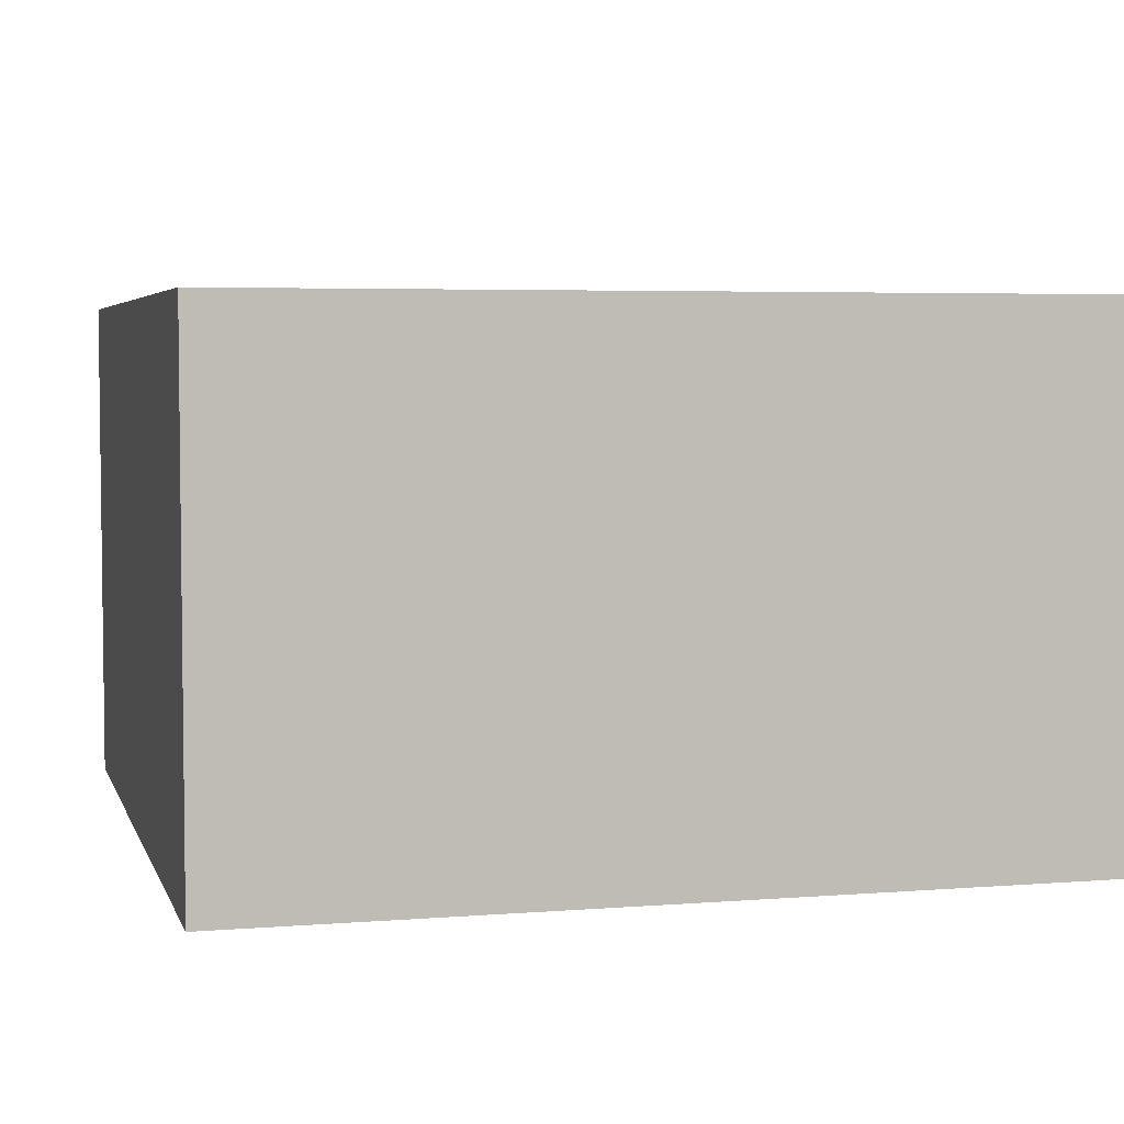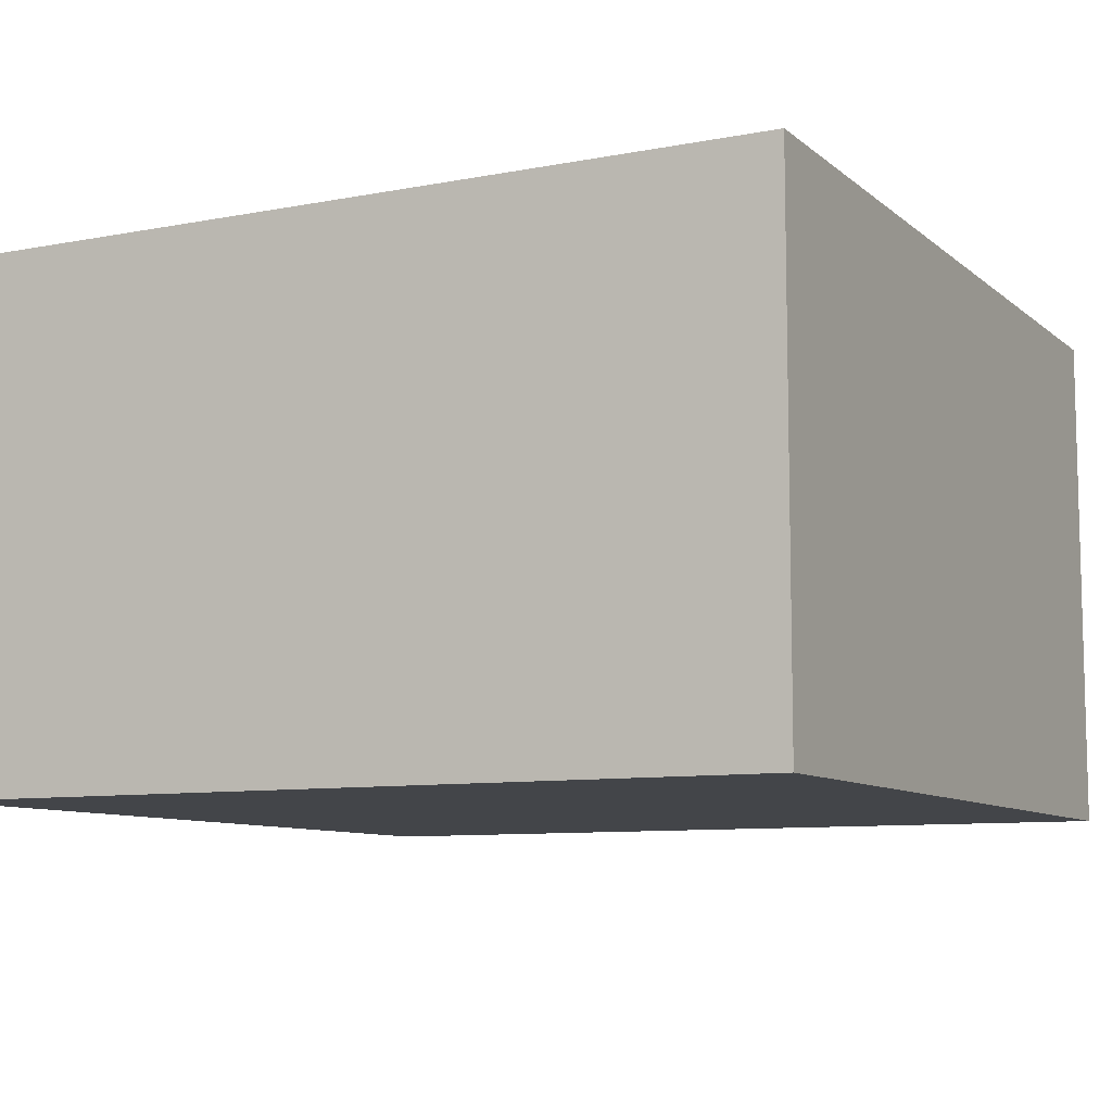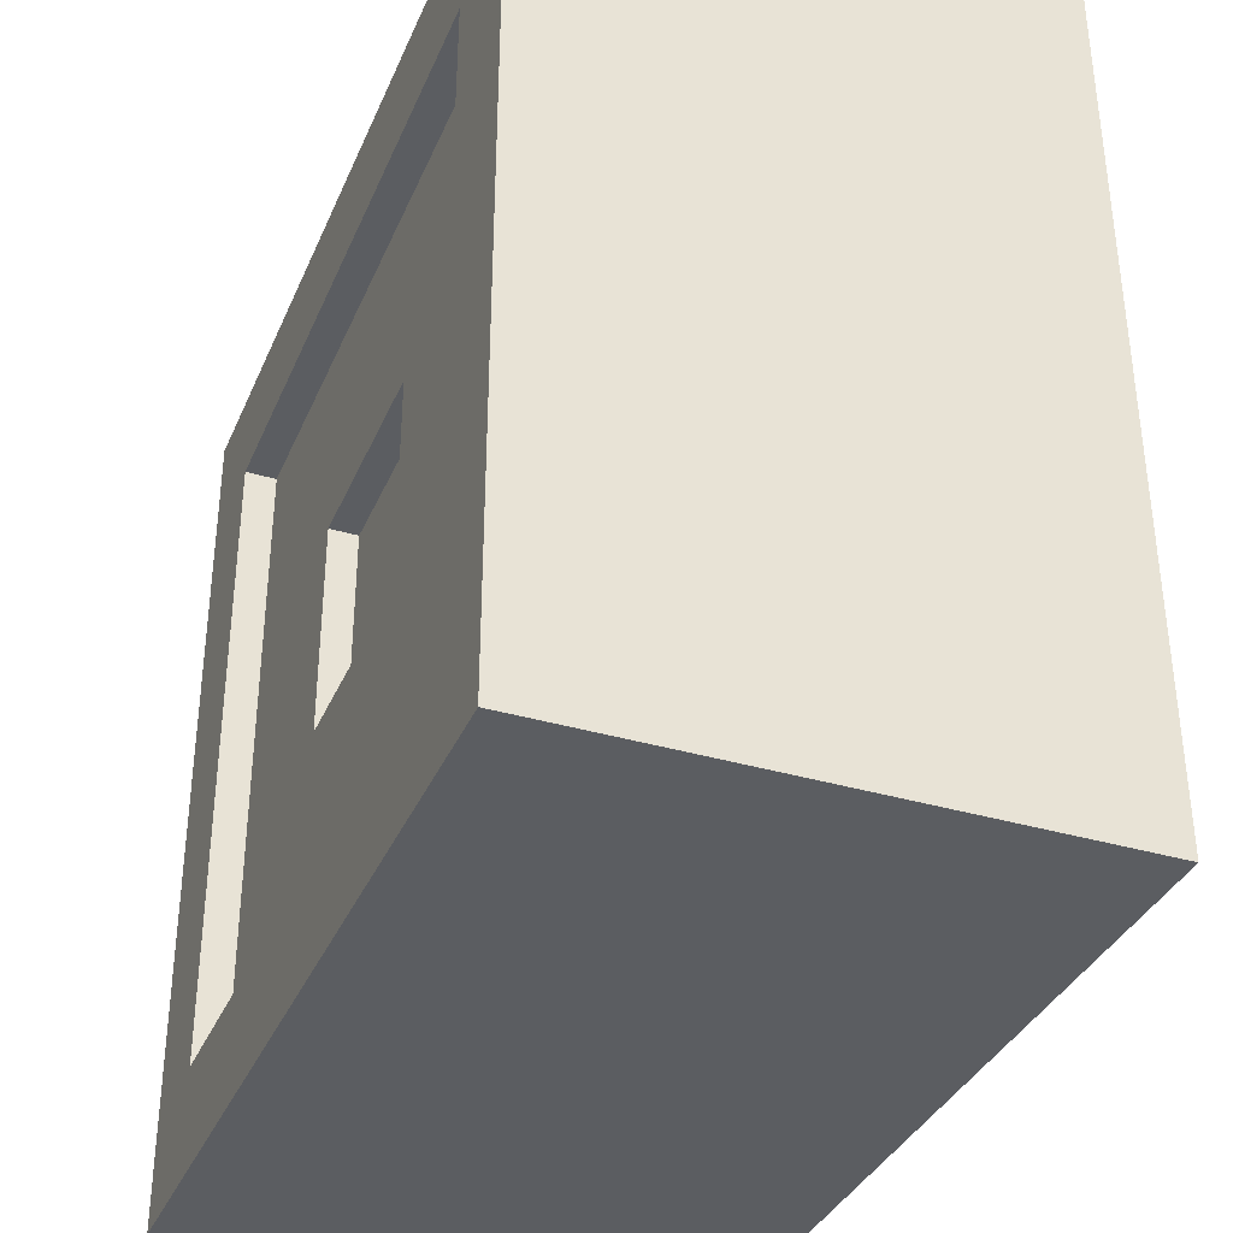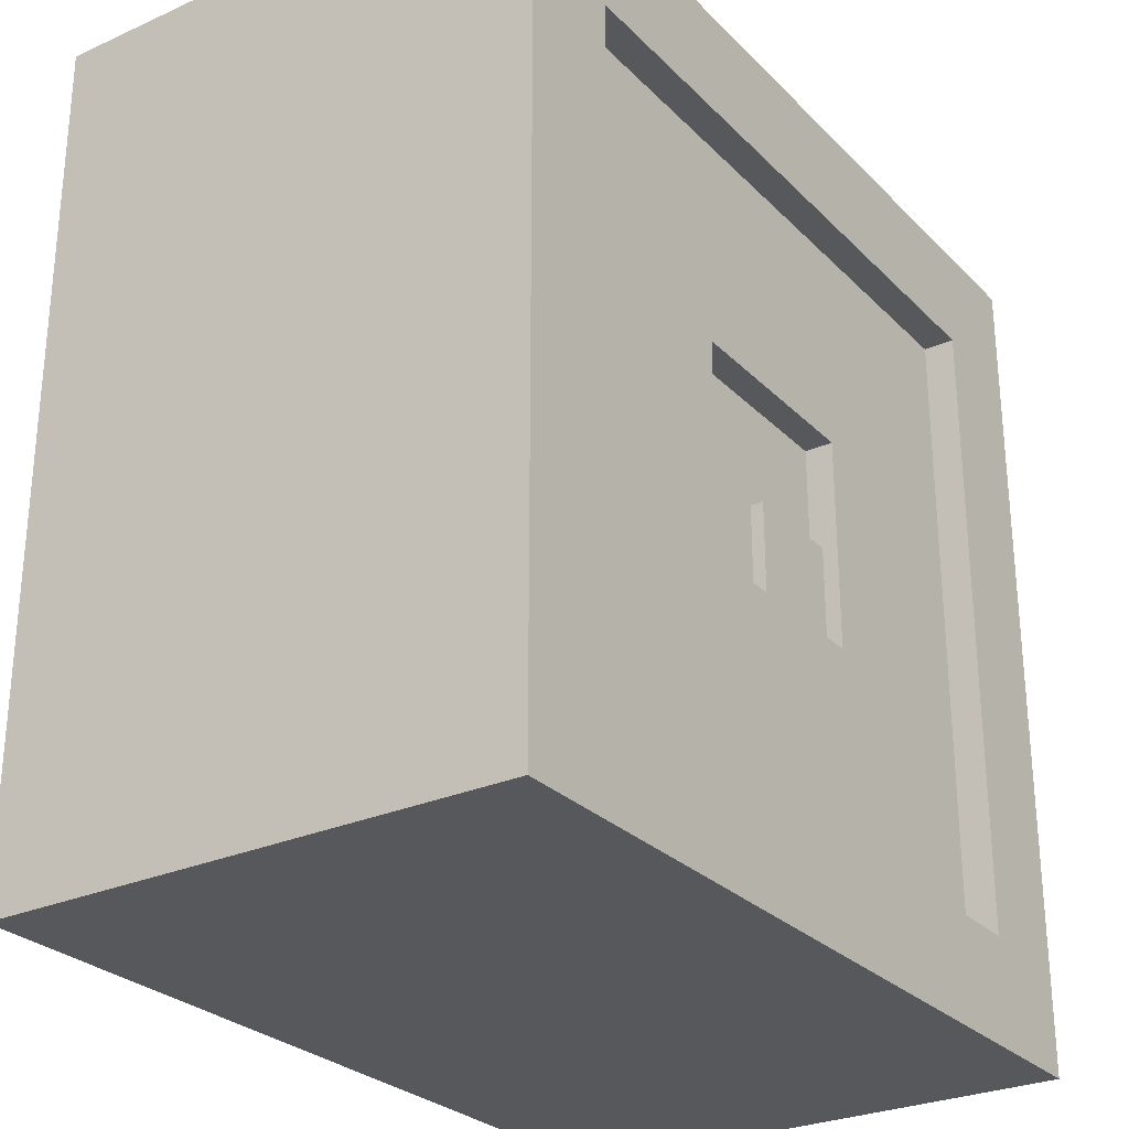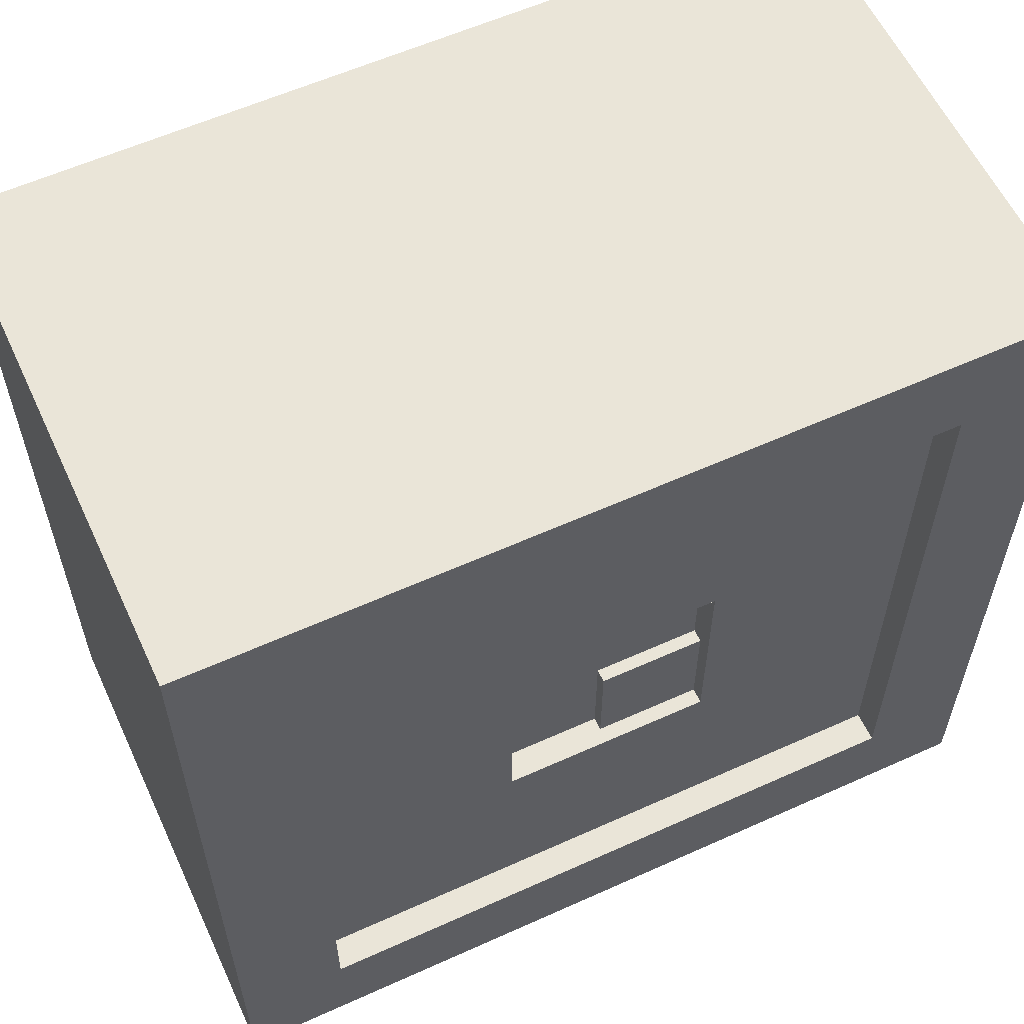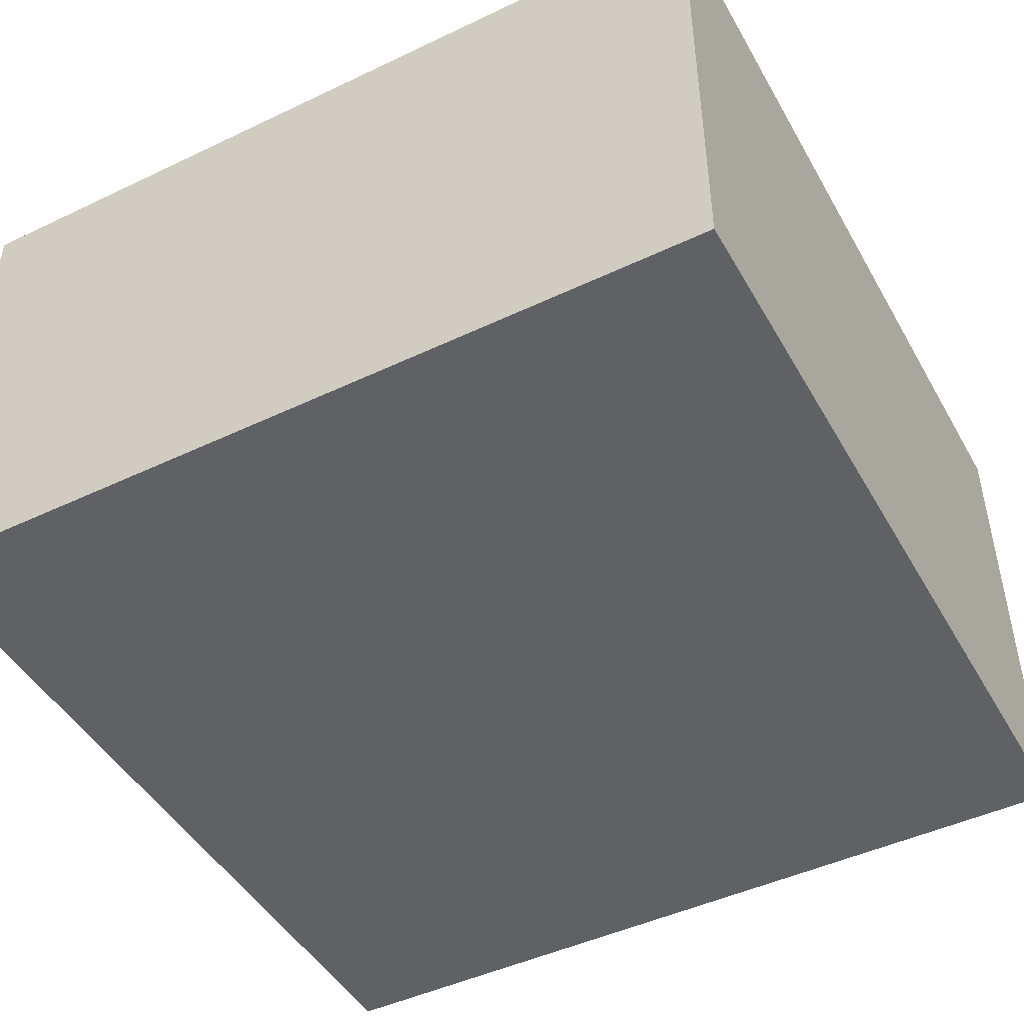
<metadata>
{"format":"obj","ext":"obj","renderer":"f3d","projection":"perspective","resolution":1024,"background":"white","views":[{"elev":4.5,"azim":75.4,"up":"+Y"},{"elev":-8.9,"azim":117.2,"up":"+Y"},{"elev":-35.9,"azim":-111.3,"up":"+Z"},{"elev":-27.7,"azim":124.3,"up":"+Z"},{"elev":59.1,"azim":155.1,"up":"+Z"},{"elev":-46.6,"azim":-61.6,"up":"+Y"}]}
</metadata>
<code>
o sushi
v 4.273 -0.9094 1.588
v 4.273 0.9094 1.588
v 4.273 -0.9094 -1.588
v 4.273 0.9094 -1.588
v 7.448 -0.9094 1.588
v 7.448 0.9094 1.588
v 7.448 -0.9094 -1.588
v 7.448 0.9094 -1.588
v 4.273 0.9094 0
v 5.861 0.9094 -1.588
v 7.448 0.9094 0
v 5.861 0.9094 1.588
v 5.861 0.8524 -0.3969
v 4.273 0.9094 -0.7938
v 6.654 0.9094 -1.588
v 7.448 0.9094 0.7938
v 5.067 0.9094 1.588
v 4.273 0.9094 0.7938
v 5.067 0.9094 -1.588
v 7.448 0.9094 -0.7938
v 6.654 0.9094 1.588
v 5.861 0.9094 0.7938
v 5.861 0.9094 -0.7938
v 6.654 0.9094 0
v 5.067 0.9094 0
v 5.067 0.9094 -0.7938
v 6.654 0.9094 -0.7938
v 6.654 0.9094 0.7938
v 5.067 0.9094 0.7938
v 4.273 0.9094 -1.191
v 7.051 0.9094 -1.588
v 7.448 0.9094 1.191
v 4.67 0.9094 1.588
v 4.273 0.9094 0.3969
v 5.464 0.9094 -1.588
v 7.448 0.9094 -0.3969
v 6.257 0.9094 1.588
v 5.861 0.9094 1.191
v 5.861 0.9094 -0.3969
v 7.051 0.9094 0
v 5.464 0.9094 0
v 4.273 0.9094 -0.3969
v 6.257 0.9094 -1.588
v 7.448 0.9094 0.3969
v 5.464 0.9094 1.588
v 4.273 0.9094 1.191
v 4.67 0.9094 -1.588
v 7.448 0.9094 -1.191
v 7.051 0.9094 1.588
v 5.861 0.9094 0.3969
v 5.861 0.9094 -1.191
v 6.257 0.9094 0
v 4.67 0.9094 0
v 5.067 0.9094 -0.3969
v 5.067 0.9094 -1.191
v 5.464 0.9094 -0.7938
v 4.67 0.9094 -0.7938
v 6.654 0.9094 -0.3969
v 6.654 0.9094 -1.191
v 7.051 0.9094 -0.7938
v 6.257 0.9094 -0.7938
v 6.654 0.9094 1.191
v 6.654 0.9094 0.3969
v 7.051 0.9094 0.7938
v 6.257 0.9094 0.7938
v 5.067 0.9094 1.191
v 5.067 0.9094 0.3969
v 5.464 0.9094 0.7938
v 4.67 0.9094 0.7938
v 4.67 0.9094 0.3969
v 5.464 0.9094 0.3969
v 5.464 0.9094 1.191
v 6.257 0.9094 0.3969
v 7.051 0.9094 0.3969
v 7.051 0.9094 1.191
v 6.257 0.9094 -1.191
v 7.051 0.9094 -1.191
v 7.051 0.9094 -0.3969
v 4.67 0.9094 -1.191
v 5.464 0.9094 -1.191
v 5.464 0.9094 -0.3969
v 4.67 0.9094 -0.3969
v 6.257 0.9094 -0.3969
v 6.257 0.9094 1.191
v 4.67 0.9094 1.191
v 4.67 0.9094 -1.191
v 4.273 0.9094 -1.588
v 4.273 0.9094 -0.7938
v 4.67 0.9094 -1.588
v 4.67 0.9094 -0.7938
v 4.67 0.9094 -0.7938
v 7.448 1.026 -0.3969
v 5.861 1.026 -1.588
v 5.464 1.026 -1.588
v 4.273 1.026 0
v 4.273 1.026 0.3969
v 4.273 1.026 1.588
v 4.67 1.026 1.588
v 7.448 1.026 1.588
v 7.448 1.026 1.191
v 7.448 1.026 -1.588
v 7.051 1.026 -1.588
v 4.273 1.026 -1.588
v 4.273 1.026 -1.191
v 4.273 0.9094 -1.191
v 7.448 1.026 0
v 6.257 1.026 1.588
v 5.861 1.026 1.588
v 5.861 1.026 1.191
v 7.051 1.026 0
v 4.273 1.026 -0.7938
v 4.273 1.026 -0.7938
v 6.257 1.026 -1.588
v 6.654 1.026 -1.588
v 7.448 1.026 0.3969
v 7.448 1.026 0.7938
v 5.464 1.026 1.588
v 5.067 1.026 1.588
v 4.273 1.026 1.191
v 4.273 1.026 0.7938
v 4.67 1.026 -1.588
v 4.67 1.026 -1.588
v 7.448 1.026 -1.191
v 7.448 1.026 -0.7938
v 7.051 1.026 1.588
v 6.654 1.026 1.588
v 7.051 1.026 -0.7938
v 6.654 1.026 1.191
v 7.051 1.026 0.7938
v 5.067 1.026 1.191
v 5.067 1.026 -1.588
v 4.273 1.026 -0.3969
v 5.861 1.026 -1.191
v 4.67 1.026 0
v 5.067 1.026 -1.191
v 4.67 1.026 -0.7938
v 6.654 1.026 -1.191
v 4.67 1.026 0.7938
v 4.67 1.026 0.3969
v 5.464 1.026 1.191
v 7.051 1.026 0.3969
v 7.051 1.026 1.191
v 6.257 1.026 -1.191
v 7.051 1.026 -1.191
v 7.051 1.026 -0.3969
v 4.67 1.026 -1.191
v 4.67 1.026 -1.191
v 5.464 1.026 -1.191
v 4.67 1.026 -0.3969
v 4.67 1.026 -0.7938
v 6.257 1.026 1.191
v 4.67 1.026 1.191
v 5.861 0.8045 -0.3969
v 5.861 0.8045 0
v 5.464 0.8045 0
v 5.861 0.8045 0.3969
v 6.257 0.8045 0
v 5.464 0.8045 0.3969
v 6.257 0.8045 0.3969
v 5.464 0.8045 -0.3969
v 6.257 0.8045 -0.3969
v 5.861 0.8524 0
v 5.464 0.8524 0
v 5.464 0.8524 -0.3969
f 87 105 88 14 30 4
f 87 4 47 89
f 7 8 48 20 36 11 44 16 32 6 5
f 5 6 49 21 37 12 45 17 33 2 1
f 3 7 5 1
f 4 30 104 103
f 36 20 124 92
f 52 83 161 157
f 21 49 125 126
f 81 54 25 41
f 80 55 26 56
f 35 19 131 94
f 78 58 24 40
f 77 59 27 60
f 76 51 23 61
f 40 74 141 110
f 74 63 28 64
f 73 50 22 65
f 55 80 148 135
f 71 67 29 68
f 20 48 123 124
f 67 70 69 29
f 25 53 70 67
f 82 91 150 149
f 50 71 68 22
f 41 71 158 155
f 41 25 67 71
f 34 18 120 96
f 22 68 72 38
f 68 29 66 72
f 63 73 65 28
f 24 52 73 63
f 81 41 155 160
f 74 64 129 141
f 80 51 133 148
f 40 24 63 74
f 89 47 121 122
f 33 17 118 98
f 64 28 62 75
f 59 76 61 27
f 18 46 119 120
f 19 89 122 131
f 32 16 116 100
f 17 45 117 118
f 88 42 132 111
f 31 15 114 102
f 16 44 115 116
f 60 27 58 78
f 86 79 57 90
f 30 14 112 104
f 79 86 147 146
f 51 80 56 23
f 15 43 113 114
f 86 55 135 147
f 83 39 153 161
f 23 56 81 39
f 56 26 54 81
f 54 82 53 25
f 90 57 91
f 72 66 130 140
f 58 83 52 24
f 27 61 83 58
f 61 23 39 83
f 14 88 111 112
f 28 65 84 62
f 65 22 38 84
f 38 72 140 109
f 29 69 85 66
f 57 79 146 136
f 66 85 152 130
f 85 69 138 152
f 1 2 46 18 34 9 42 88 105 87 3
f 3 87 89 19 35 10 43 15 31 8 7
f 55 86 90 26
f 26 90 91 82 54
f 152 119 97 98
f 151 109 108 107
f 149 132 95 134
f 146 104 112 136
f 142 128 126 125
f 140 130 118 117
f 139 96 120 138
f 134 95 96 139
f 109 140 117 108
f 115 141 129 116
f 106 110 141 115
f 100 142 125 99
f 116 129 142 100
f 114 113 143 137
f 113 93 133 143
f 123 144 127 124
f 101 102 144 123
f 102 114 137 144
f 92 145 110 106
f 124 127 145 92
f 122 121 146 147
f 121 103 104 146
f 93 94 148 133
f 94 131 135 148
f 136 112 111 150
f 128 151 107 126
f 130 152 98 118
f 138 120 119 152
f 131 122 147 135
f 150 111 132 149
f 37 21 126 107
f 64 75 142 129
f 8 31 102 101
f 53 82 149 134
f 91 57 136 150
f 75 62 128 142
f 42 9 95 132
f 6 32 100 99
f 43 10 93 113
f 76 59 137 143
f 69 70 139 138
f 44 11 106 115
f 51 76 143 133
f 70 53 134 139
f 45 12 108 117
f 2 33 98 97
f 77 60 127 144
f 46 2 97 119
f 9 34 96 95
f 47 4 103 121
f 10 35 94 93
f 48 8 101 123
f 11 36 92 106
f 59 77 144 137
f 49 6 99 125
f 62 84 151 128
f 12 37 107 108
f 78 40 110 145
f 84 38 109 151
f 60 78 145 127
f 161 153 154 157
f 154 155 158 156
f 157 154 156 159
f 155 154 162 163
f 71 50 156 158
f 50 73 159 156
f 39 81 160 153
f 73 52 157 159
f 13 164 163 162
f 160 155 163 164
f 154 153 13 162
f 153 160 164 13

</code>
